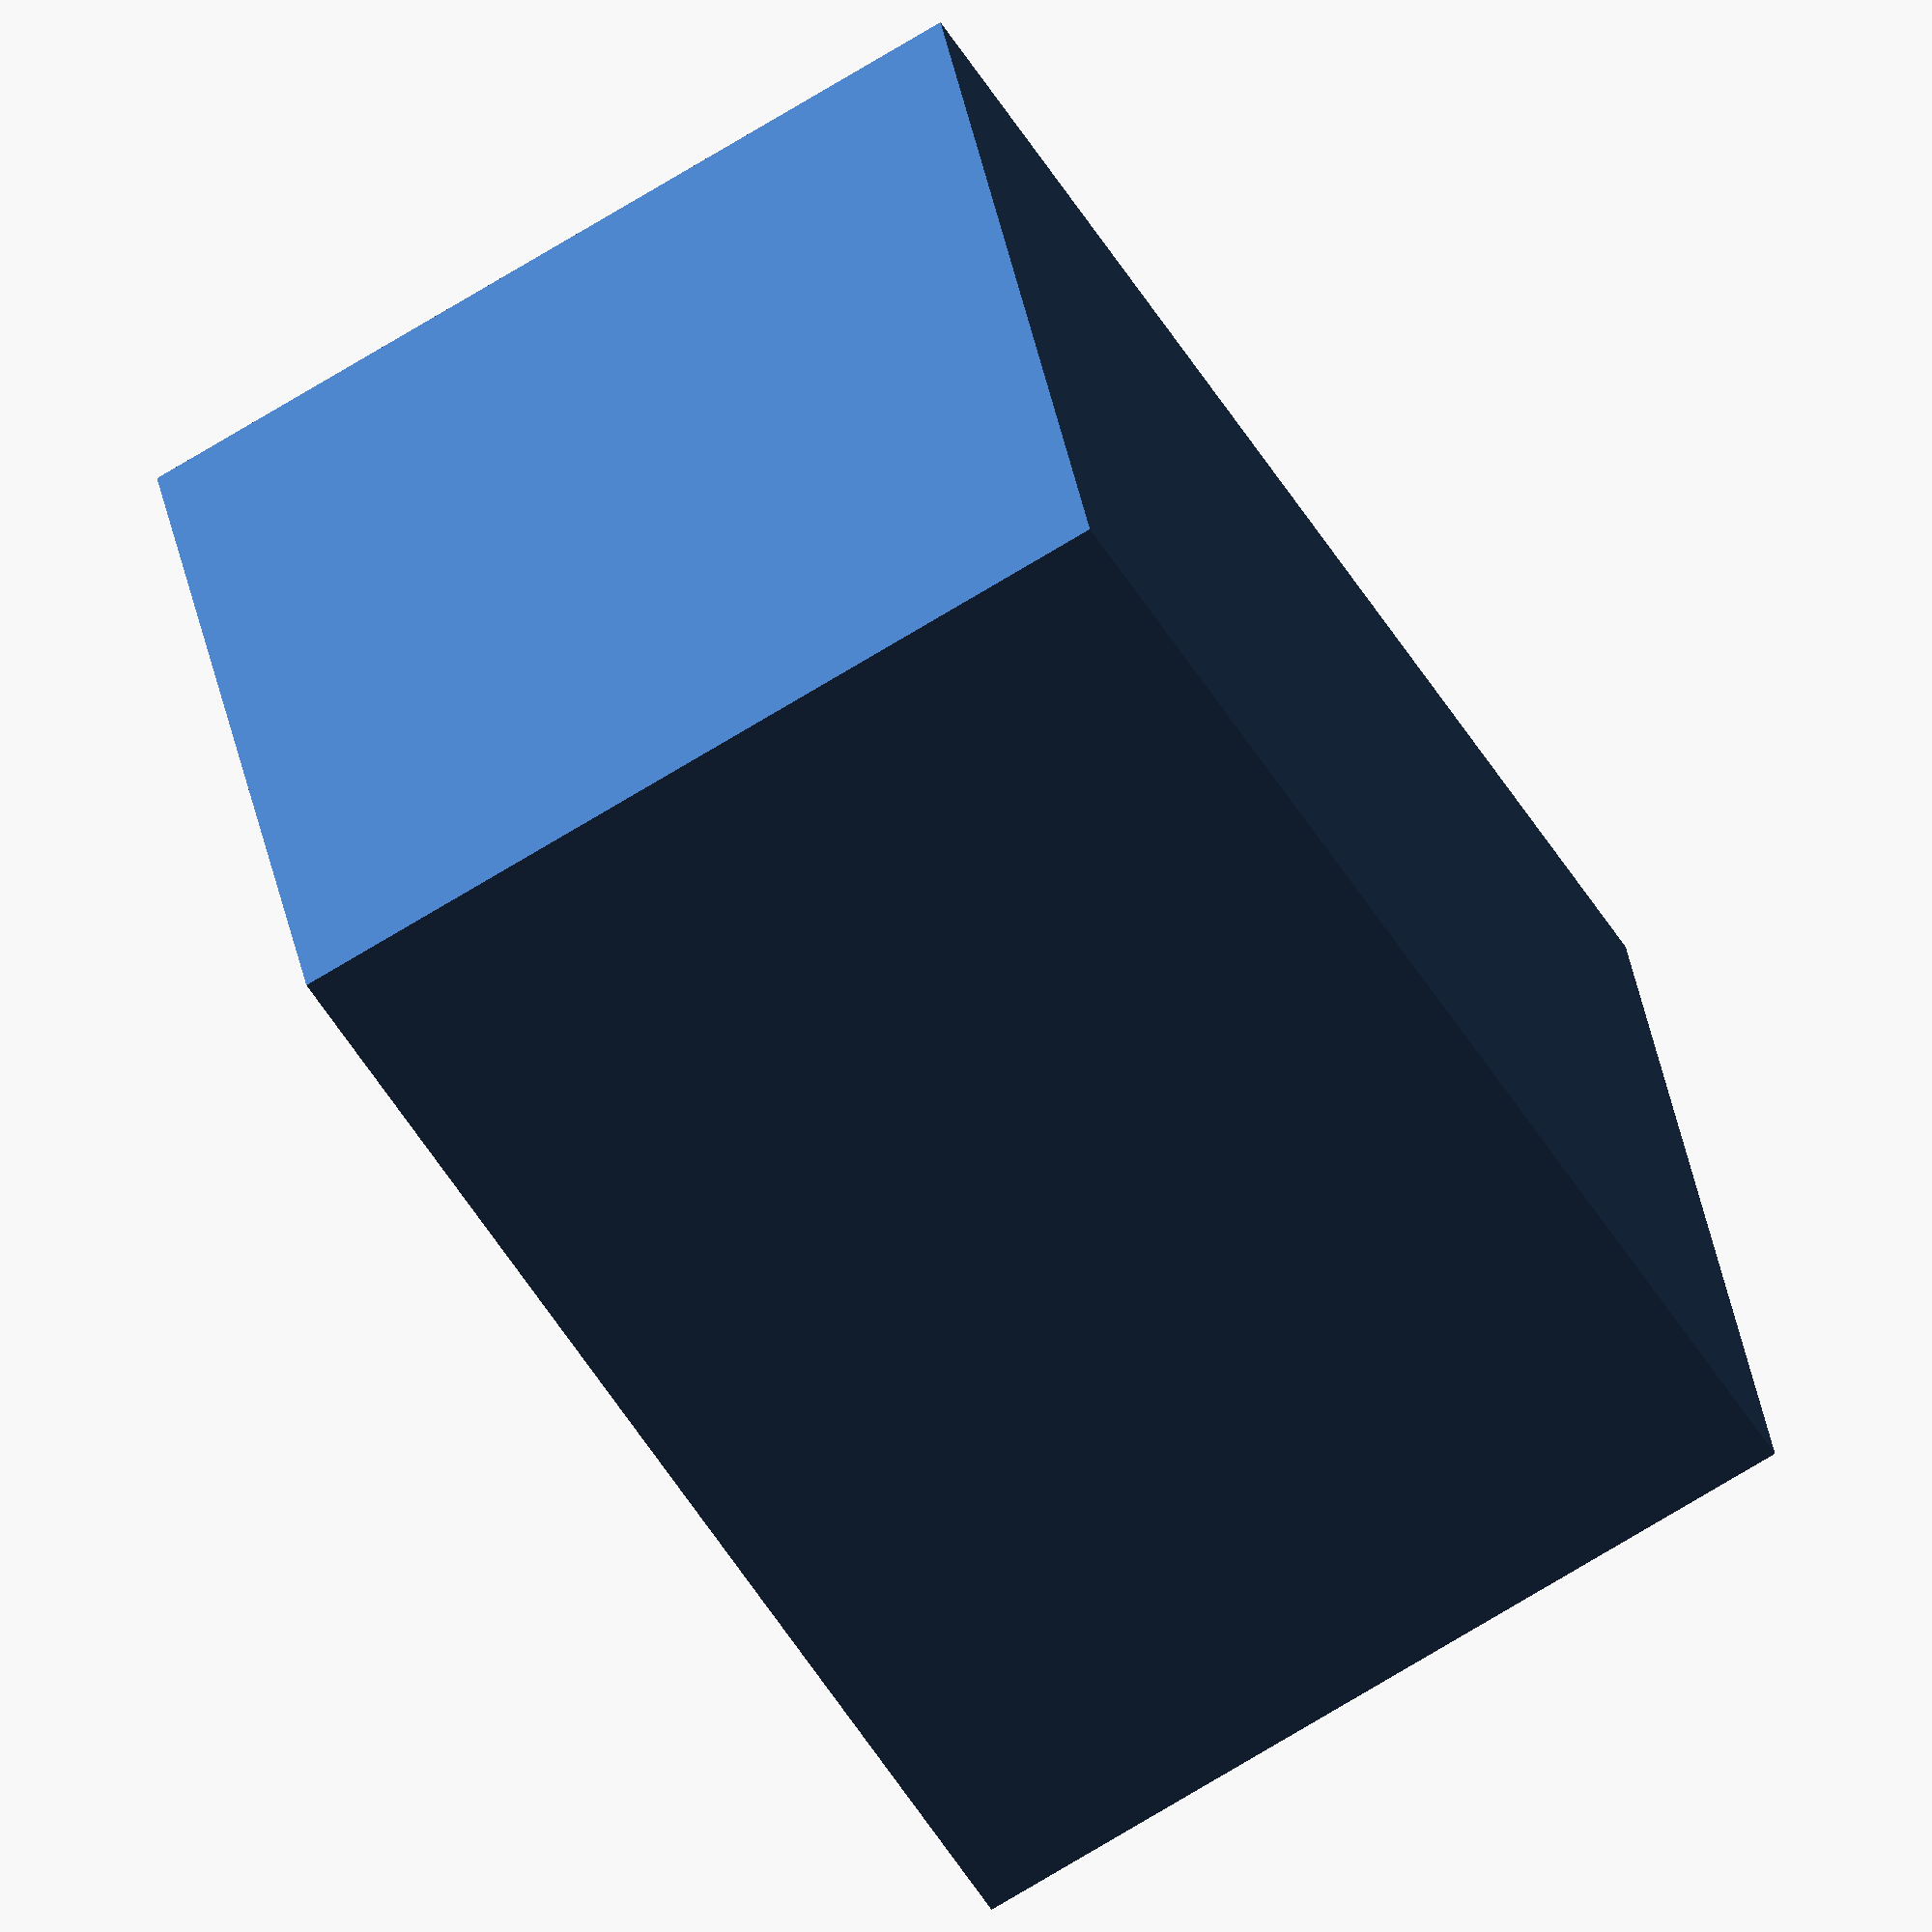
<openscad>
//BEGIN CUSTOMIZER VARIABLES
/*[door]*/
//How thick is the door?
doorWidth = 1.75;
//
catcherHeight = 3;
//
catcherLength = 2;
/*[advanced]*/
//How thick do you want it to be?
thickness = .125;
//allows units entered to be inches.
scaleFactor = 25.4;
//END CUSTOMIZER VARIABLES
scale(scaleFactor){
	difference(){
		cube([doorWidth+thickness*2,catcherLength,catcherHeight],center = true);
		translate([0,-thickness,thickness]){
			cube([doorWidth*1.01,catcherLength,catcherHeight],center = true);
		}
	}
}
</openscad>
<views>
elev=230.6 azim=10.8 roll=330.2 proj=o view=wireframe
</views>
